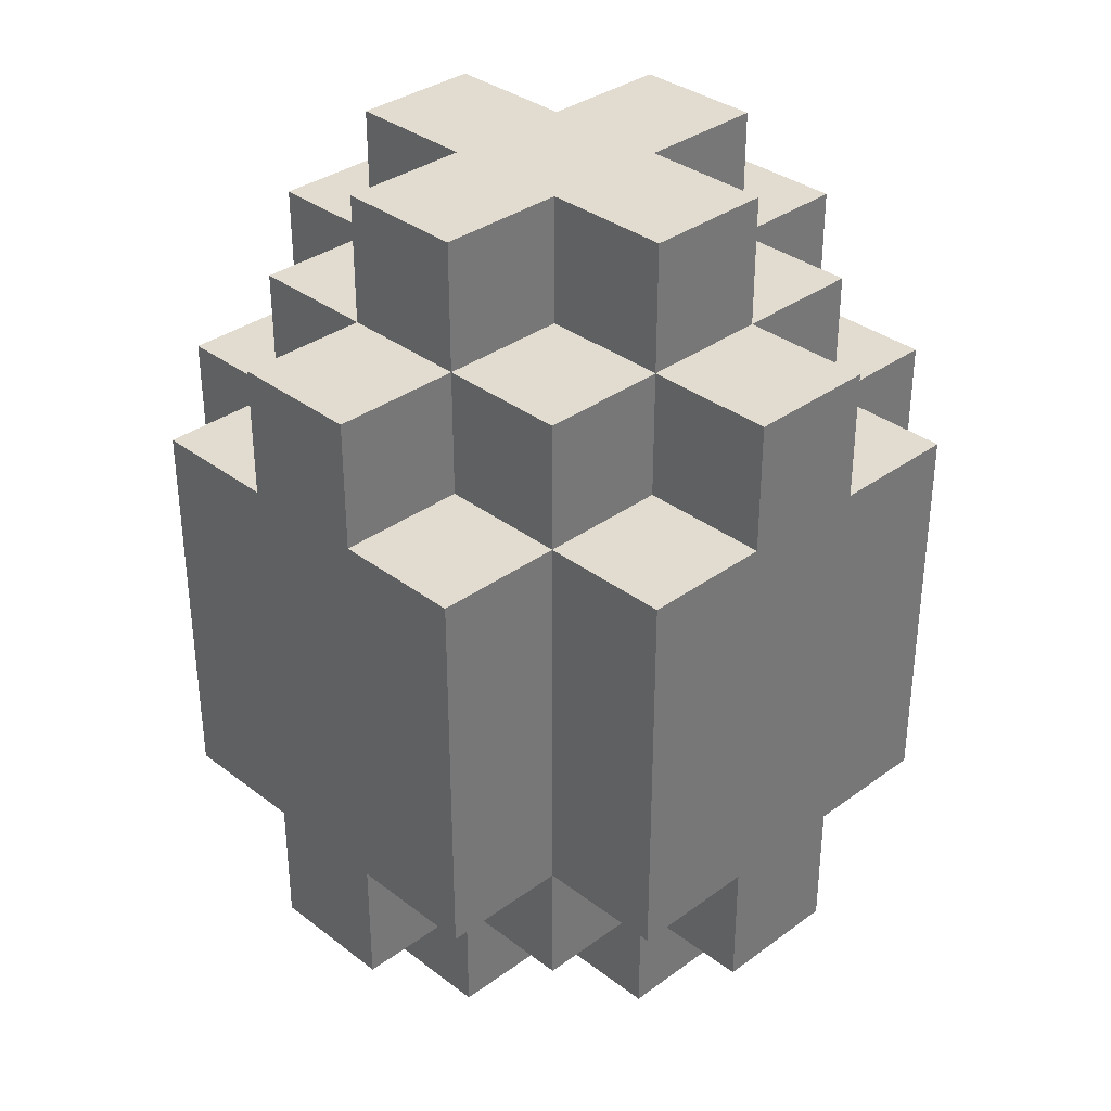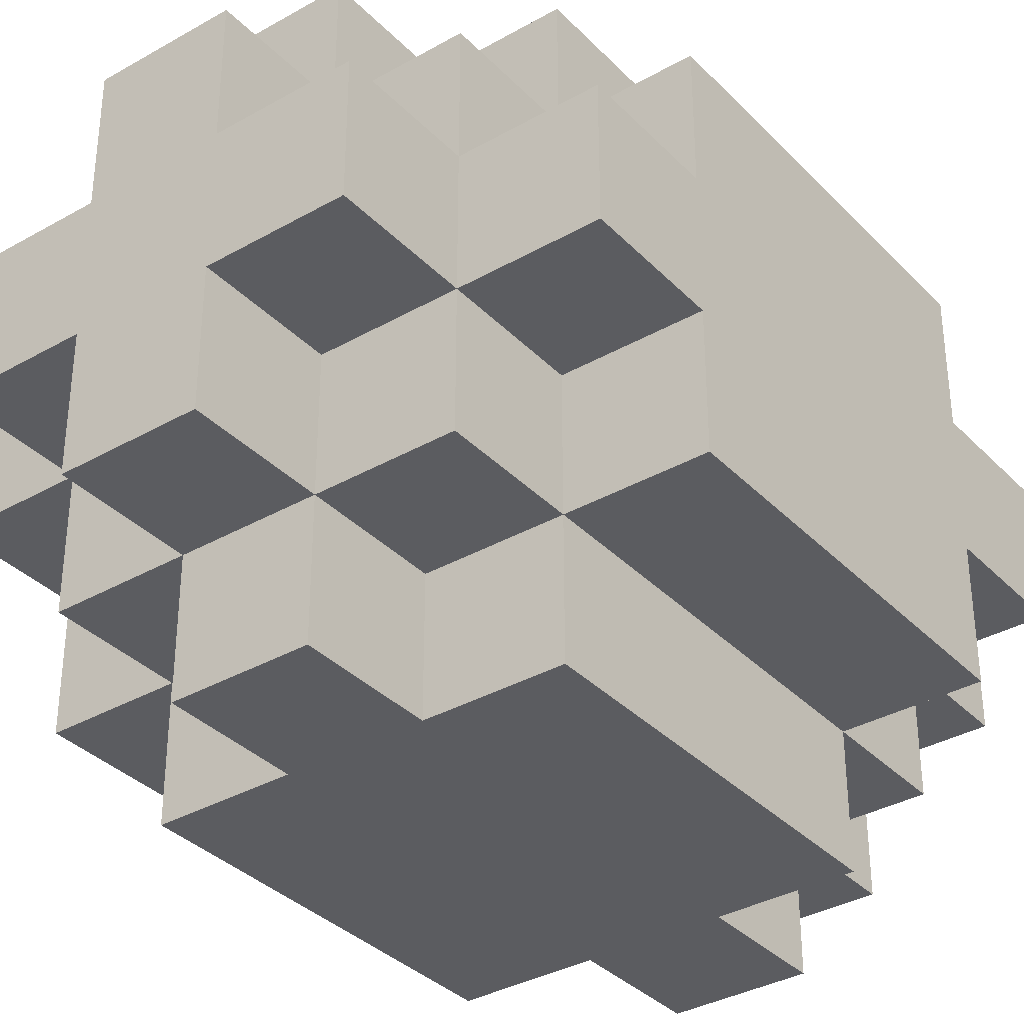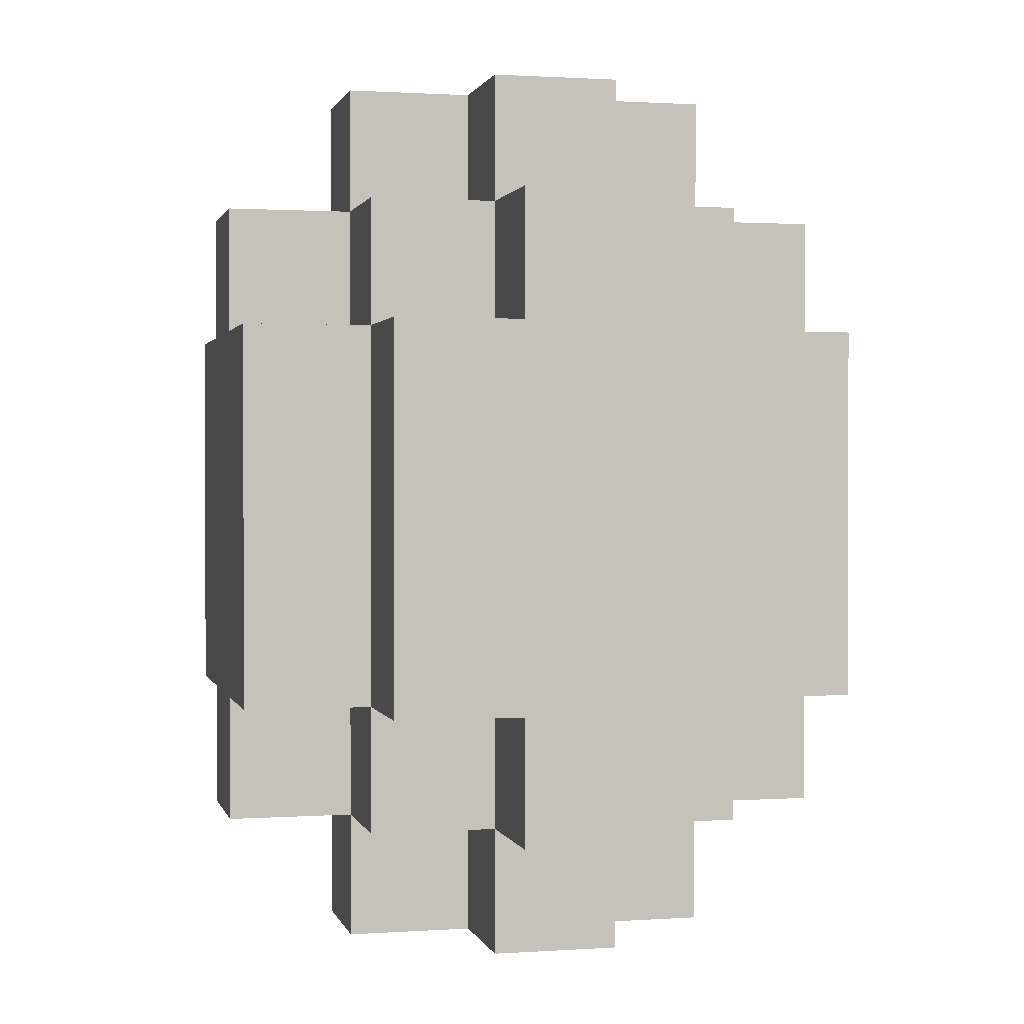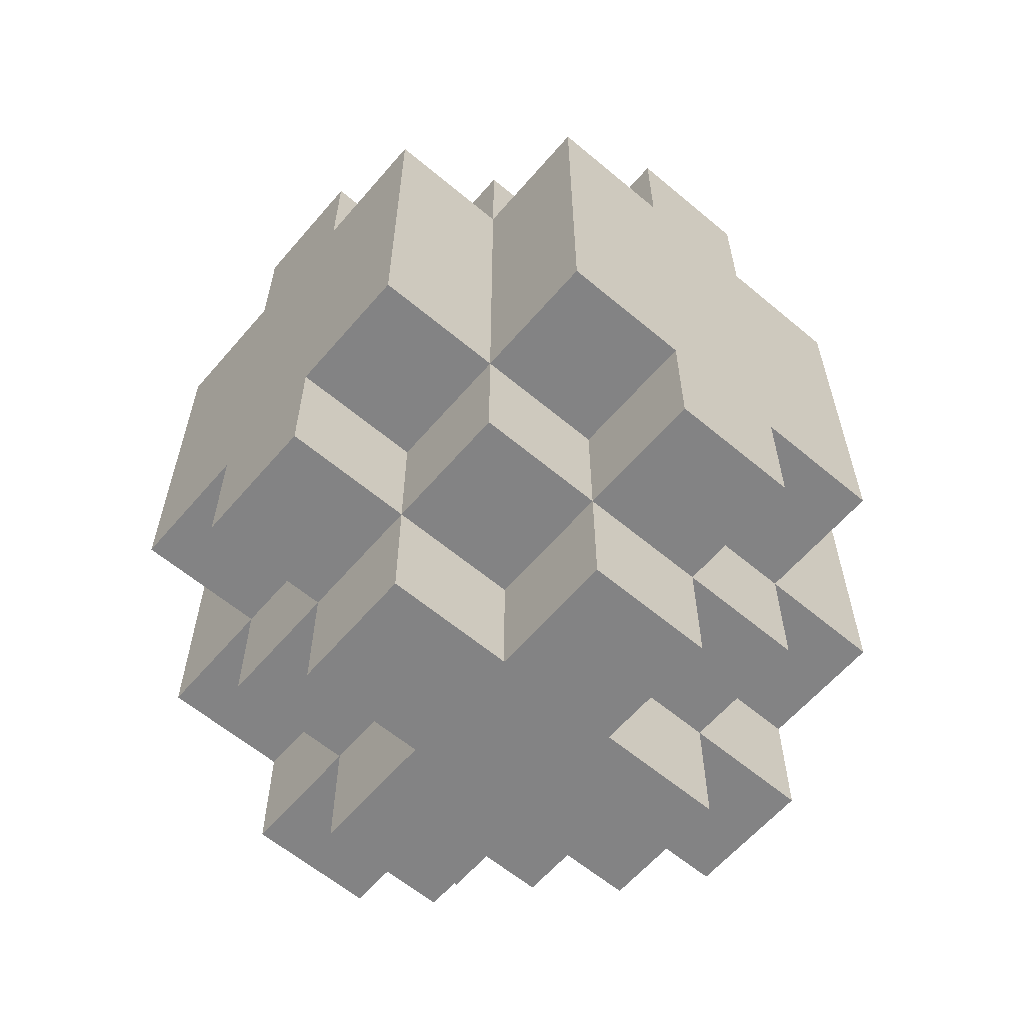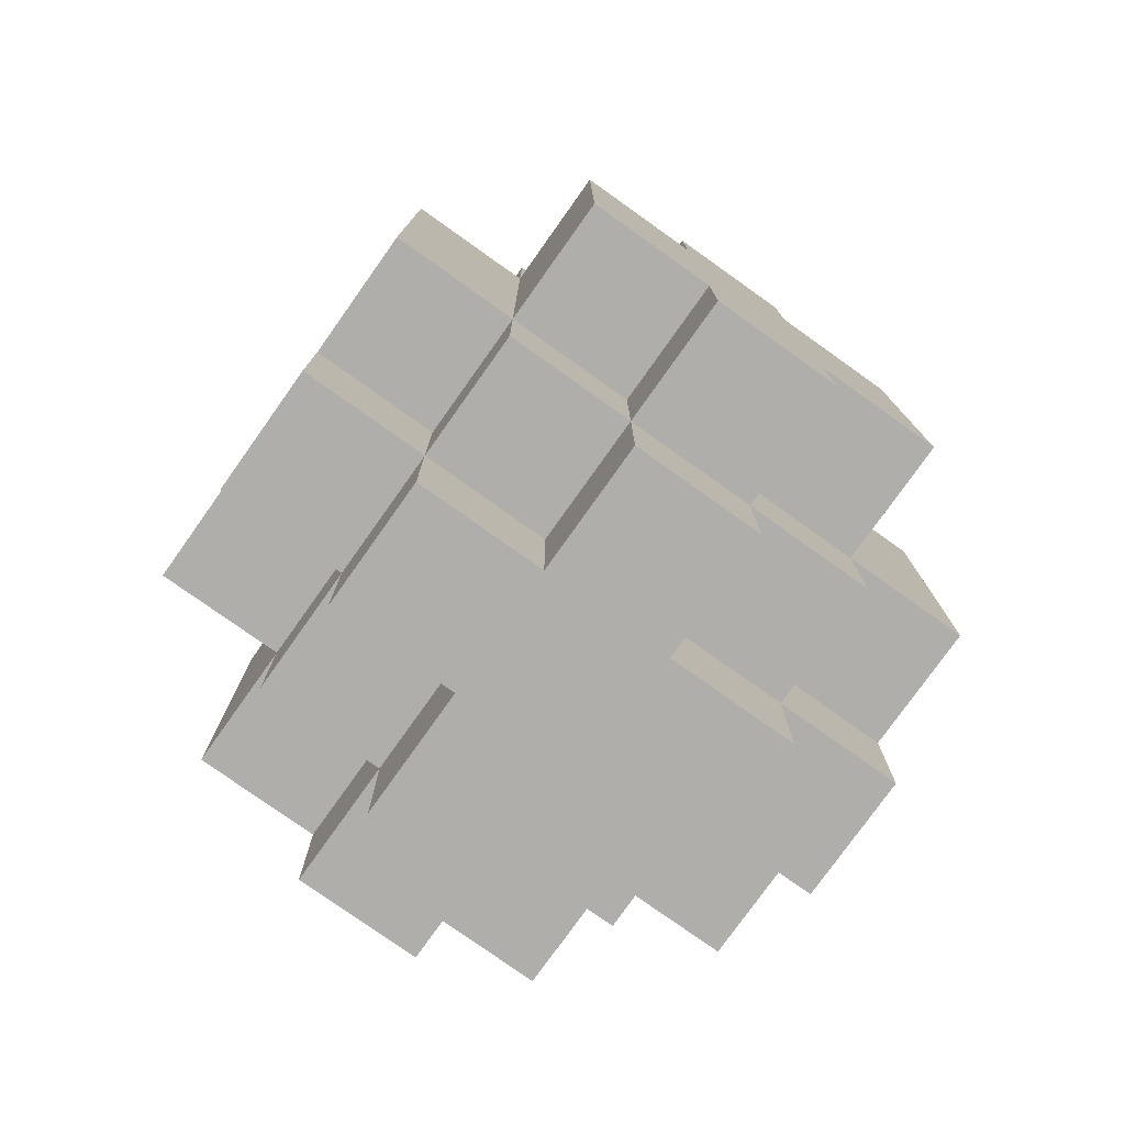
<metadata>
{"format":"obj","ext":"obj","renderer":"f3d","projection":"perspective","resolution":1024,"background":"white","views":[{"elev":34.4,"azim":-44.4,"up":"+Y"},{"elev":-35.2,"azim":37.1,"up":"+Z"},{"elev":1.1,"azim":166.5,"up":"+Y"},{"elev":-61.2,"azim":-130.5,"up":"+Y"},{"elev":-77.9,"azim":144.6,"up":"+Y"}]}
</metadata>
<code>
o eye
v -1.8 3.2 0.6
v -1.8 3.2 0.5
v -1.8 3.3 0.7
v -1.8 3.3 0.6
v -1.8 3.3 0.5
v -1.8 3.3 0.4
v -1.8 3.6 0.7
v -1.8 3.6 0.6
v -1.8 3.6 0.5
v -1.8 3.6 0.4
v -1.8 3.7 0.6
v -1.8 3.7 0.5
v -1.7 3.1 0.6
v -1.7 3.1 0.5
v -1.7 3.2 0.7
v -1.7 3.2 0.6
v -1.7 3.2 0.5
v -1.7 3.2 0.4
v -1.7 3.3 0.8
v -1.7 3.3 0.7
v -1.7 3.3 0.6
v -1.7 3.3 0.5
v -1.7 3.3 0.4
v -1.7 3.3 0.3
v -1.7 3.6 0.8
v -1.7 3.6 0.7
v -1.7 3.6 0.6
v -1.7 3.6 0.5
v -1.7 3.6 0.4
v -1.7 3.6 0.3
v -1.7 3.7 0.7
v -1.7 3.7 0.6
v -1.7 3.7 0.5
v -1.7 3.7 0.4
v -1.7 3.8 0.6
v -1.7 3.8 0.5
v -1.6 3.1 0.7
v -1.6 3.1 0.6
v -1.6 3.1 0.5
v -1.6 3.1 0.4
v -1.6 3.2 0.8
v -1.6 3.2 0.7
v -1.6 3.2 0.6
v -1.6 3.2 0.5
v -1.6 3.2 0.4
v -1.6 3.2 0.3
v -1.6 3.3 0.8
v -1.6 3.3 0.7
v -1.6 3.3 0.4
v -1.6 3.3 0.3
v -1.6 3.6 0.8
v -1.6 3.6 0.7
v -1.6 3.6 0.4
v -1.6 3.6 0.3
v -1.6 3.7 0.8
v -1.6 3.7 0.7
v -1.6 3.7 0.6
v -1.6 3.7 0.5
v -1.6 3.7 0.4
v -1.6 3.7 0.3
v -1.6 3.8 0.7
v -1.6 3.8 0.6
v -1.6 3.8 0.5
v -1.6 3.8 0.4
v -1.5 3.1 0.7
v -1.5 3.1 0.6
v -1.5 3.1 0.5
v -1.5 3.1 0.4
v -1.5 3.2 0.8
v -1.5 3.2 0.7
v -1.5 3.2 0.6
v -1.5 3.2 0.5
v -1.5 3.2 0.4
v -1.5 3.2 0.3
v -1.5 3.3 0.8
v -1.5 3.3 0.7
v -1.5 3.3 0.4
v -1.5 3.3 0.3
v -1.5 3.6 0.8
v -1.5 3.6 0.7
v -1.5 3.6 0.4
v -1.5 3.6 0.3
v -1.5 3.7 0.8
v -1.5 3.7 0.7
v -1.5 3.7 0.6
v -1.5 3.7 0.5
v -1.5 3.7 0.4
v -1.5 3.7 0.3
v -1.5 3.8 0.7
v -1.5 3.8 0.6
v -1.5 3.8 0.5
v -1.5 3.8 0.4
v -1.4 3.1 0.6
v -1.4 3.1 0.5
v -1.4 3.2 0.7
v -1.4 3.2 0.6
v -1.4 3.2 0.5
v -1.4 3.2 0.4
v -1.4 3.3 0.8
v -1.4 3.3 0.7
v -1.4 3.3 0.6
v -1.4 3.3 0.5
v -1.4 3.3 0.4
v -1.4 3.3 0.3
v -1.4 3.6 0.8
v -1.4 3.6 0.7
v -1.4 3.6 0.6
v -1.4 3.6 0.5
v -1.4 3.6 0.4
v -1.4 3.6 0.3
v -1.4 3.7 0.7
v -1.4 3.7 0.6
v -1.4 3.7 0.5
v -1.4 3.7 0.4
v -1.4 3.8 0.6
v -1.4 3.8 0.5
v -1.3 3.2 0.6
v -1.3 3.2 0.5
v -1.3 3.3 0.7
v -1.3 3.3 0.6
v -1.3 3.3 0.5
v -1.3 3.3 0.4
v -1.3 3.6 0.7
v -1.3 3.6 0.6
v -1.3 3.6 0.5
v -1.3 3.6 0.4
v -1.3 3.7 0.6
v -1.3 3.7 0.5
v -1.7 3.3 0.8
v -1.7 3.6 0.8
v -1.6 3.2 0.8
v -1.6 3.3 0.8
v -1.6 3.6 0.8
v -1.6 3.7 0.8
v -1.5 3.2 0.8
v -1.5 3.3 0.8
v -1.5 3.6 0.8
v -1.5 3.7 0.8
v -1.4 3.3 0.8
v -1.4 3.6 0.8
v -1.8 3.3 0.7
v -1.8 3.6 0.7
v -1.7 3.2 0.7
v -1.7 3.3 0.7
v -1.7 3.6 0.7
v -1.7 3.7 0.7
v -1.6 3.1 0.7
v -1.6 3.2 0.7
v -1.6 3.3 0.7
v -1.6 3.6 0.7
v -1.6 3.7 0.7
v -1.6 3.8 0.7
v -1.5 3.1 0.7
v -1.5 3.2 0.7
v -1.5 3.3 0.7
v -1.5 3.6 0.7
v -1.5 3.7 0.7
v -1.5 3.8 0.7
v -1.4 3.2 0.7
v -1.4 3.3 0.7
v -1.4 3.6 0.7
v -1.4 3.7 0.7
v -1.3 3.3 0.7
v -1.3 3.6 0.7
v -1.8 3.2 0.6
v -1.8 3.3 0.6
v -1.8 3.6 0.6
v -1.8 3.7 0.6
v -1.7 3.1 0.6
v -1.7 3.2 0.6
v -1.7 3.3 0.6
v -1.7 3.6 0.6
v -1.7 3.7 0.6
v -1.7 3.8 0.6
v -1.6 3.1 0.6
v -1.6 3.2 0.6
v -1.6 3.7 0.6
v -1.6 3.8 0.6
v -1.5 3.1 0.6
v -1.5 3.2 0.6
v -1.5 3.7 0.6
v -1.5 3.8 0.6
v -1.4 3.1 0.6
v -1.4 3.2 0.6
v -1.4 3.3 0.6
v -1.4 3.6 0.6
v -1.4 3.7 0.6
v -1.4 3.8 0.6
v -1.3 3.2 0.6
v -1.3 3.3 0.6
v -1.3 3.6 0.6
v -1.3 3.7 0.6
v -1.8 3.2 0.5
v -1.8 3.3 0.5
v -1.8 3.6 0.5
v -1.8 3.7 0.5
v -1.7 3.1 0.5
v -1.7 3.2 0.5
v -1.7 3.3 0.5
v -1.7 3.6 0.5
v -1.7 3.7 0.5
v -1.7 3.8 0.5
v -1.6 3.1 0.5
v -1.6 3.2 0.5
v -1.6 3.7 0.5
v -1.6 3.8 0.5
v -1.5 3.1 0.5
v -1.5 3.2 0.5
v -1.5 3.7 0.5
v -1.5 3.8 0.5
v -1.4 3.1 0.5
v -1.4 3.2 0.5
v -1.4 3.3 0.5
v -1.4 3.6 0.5
v -1.4 3.7 0.5
v -1.4 3.8 0.5
v -1.3 3.2 0.5
v -1.3 3.3 0.5
v -1.3 3.6 0.5
v -1.3 3.7 0.5
v -1.8 3.3 0.4
v -1.8 3.6 0.4
v -1.7 3.2 0.4
v -1.7 3.3 0.4
v -1.7 3.6 0.4
v -1.7 3.7 0.4
v -1.6 3.1 0.4
v -1.6 3.2 0.4
v -1.6 3.3 0.4
v -1.6 3.6 0.4
v -1.6 3.7 0.4
v -1.6 3.8 0.4
v -1.5 3.1 0.4
v -1.5 3.2 0.4
v -1.5 3.3 0.4
v -1.5 3.6 0.4
v -1.5 3.7 0.4
v -1.5 3.8 0.4
v -1.4 3.2 0.4
v -1.4 3.3 0.4
v -1.4 3.6 0.4
v -1.4 3.7 0.4
v -1.3 3.3 0.4
v -1.3 3.6 0.4
v -1.7 3.3 0.3
v -1.7 3.6 0.3
v -1.6 3.2 0.3
v -1.6 3.3 0.3
v -1.6 3.6 0.3
v -1.6 3.7 0.3
v -1.5 3.2 0.3
v -1.5 3.3 0.3
v -1.5 3.6 0.3
v -1.5 3.7 0.3
v -1.4 3.3 0.3
v -1.4 3.6 0.3
v -1.6 3.1 0.7
v -1.5 3.1 0.7
v -1.7 3.1 0.6
v -1.6 3.1 0.6
v -1.5 3.1 0.6
v -1.4 3.1 0.6
v -1.7 3.1 0.5
v -1.6 3.1 0.5
v -1.5 3.1 0.5
v -1.4 3.1 0.5
v -1.6 3.1 0.4
v -1.5 3.1 0.4
v -1.6 3.2 0.8
v -1.5 3.2 0.8
v -1.7 3.2 0.7
v -1.6 3.2 0.7
v -1.5 3.2 0.7
v -1.4 3.2 0.7
v -1.8 3.2 0.6
v -1.7 3.2 0.6
v -1.6 3.2 0.6
v -1.5 3.2 0.6
v -1.4 3.2 0.6
v -1.3 3.2 0.6
v -1.8 3.2 0.5
v -1.7 3.2 0.5
v -1.6 3.2 0.5
v -1.5 3.2 0.5
v -1.4 3.2 0.5
v -1.3 3.2 0.5
v -1.7 3.2 0.4
v -1.6 3.2 0.4
v -1.5 3.2 0.4
v -1.4 3.2 0.4
v -1.6 3.2 0.3
v -1.5 3.2 0.3
v -1.7 3.3 0.8
v -1.6 3.3 0.8
v -1.5 3.3 0.8
v -1.4 3.3 0.8
v -1.8 3.3 0.7
v -1.7 3.3 0.7
v -1.6 3.3 0.7
v -1.5 3.3 0.7
v -1.4 3.3 0.7
v -1.3 3.3 0.7
v -1.8 3.3 0.6
v -1.7 3.3 0.6
v -1.4 3.3 0.6
v -1.3 3.3 0.6
v -1.8 3.3 0.5
v -1.7 3.3 0.5
v -1.4 3.3 0.5
v -1.3 3.3 0.5
v -1.8 3.3 0.4
v -1.7 3.3 0.4
v -1.6 3.3 0.4
v -1.5 3.3 0.4
v -1.4 3.3 0.4
v -1.3 3.3 0.4
v -1.7 3.3 0.3
v -1.6 3.3 0.3
v -1.5 3.3 0.3
v -1.4 3.3 0.3
v -1.7 3.6 0.8
v -1.6 3.6 0.8
v -1.5 3.6 0.8
v -1.4 3.6 0.8
v -1.8 3.6 0.7
v -1.7 3.6 0.7
v -1.6 3.6 0.7
v -1.5 3.6 0.7
v -1.4 3.6 0.7
v -1.3 3.6 0.7
v -1.8 3.6 0.6
v -1.7 3.6 0.6
v -1.4 3.6 0.6
v -1.3 3.6 0.6
v -1.8 3.6 0.5
v -1.7 3.6 0.5
v -1.4 3.6 0.5
v -1.3 3.6 0.5
v -1.8 3.6 0.4
v -1.7 3.6 0.4
v -1.6 3.6 0.4
v -1.5 3.6 0.4
v -1.4 3.6 0.4
v -1.3 3.6 0.4
v -1.7 3.6 0.3
v -1.6 3.6 0.3
v -1.5 3.6 0.3
v -1.4 3.6 0.3
v -1.6 3.7 0.8
v -1.5 3.7 0.8
v -1.7 3.7 0.7
v -1.6 3.7 0.7
v -1.5 3.7 0.7
v -1.4 3.7 0.7
v -1.8 3.7 0.6
v -1.7 3.7 0.6
v -1.6 3.7 0.6
v -1.5 3.7 0.6
v -1.4 3.7 0.6
v -1.3 3.7 0.6
v -1.8 3.7 0.5
v -1.7 3.7 0.5
v -1.6 3.7 0.5
v -1.5 3.7 0.5
v -1.4 3.7 0.5
v -1.3 3.7 0.5
v -1.7 3.7 0.4
v -1.6 3.7 0.4
v -1.5 3.7 0.4
v -1.4 3.7 0.4
v -1.6 3.7 0.3
v -1.5 3.7 0.3
v -1.6 3.8 0.7
v -1.5 3.8 0.7
v -1.7 3.8 0.6
v -1.6 3.8 0.6
v -1.5 3.8 0.6
v -1.4 3.8 0.6
v -1.7 3.8 0.5
v -1.6 3.8 0.5
v -1.5 3.8 0.5
v -1.4 3.8 0.5
v -1.6 3.8 0.4
v -1.5 3.8 0.4
f 4 2 1
f 5 2 4
f 7 4 3
f 7 6 5
f 7 5 4
f 8 6 7
f 9 6 8
f 10 6 9
f 11 9 8
f 12 9 11
f 16 14 13
f 17 14 16
f 20 16 15
f 21 16 20
f 22 18 17
f 23 18 22
f 25 20 19
f 26 20 25
f 29 24 23
f 30 24 29
f 31 27 26
f 32 27 31
f 33 29 28
f 34 29 33
f 35 33 32
f 36 33 35
f 42 38 37
f 43 38 42
f 44 40 39
f 45 40 44
f 47 42 41
f 48 42 47
f 49 46 45
f 50 46 49
f 55 52 51
f 56 52 55
f 59 54 53
f 60 54 59
f 61 57 56
f 62 57 61
f 63 59 58
f 64 59 63
f 65 66 70
f 70 66 71
f 67 68 72
f 72 68 73
f 69 70 75
f 75 70 76
f 73 74 77
f 77 74 78
f 79 80 83
f 83 80 84
f 81 82 87
f 87 82 88
f 84 85 89
f 89 85 90
f 86 87 91
f 91 87 92
f 93 94 96
f 96 94 97
f 95 96 100
f 100 96 101
f 97 98 102
f 102 98 103
f 99 100 105
f 105 100 106
f 103 104 109
f 109 104 110
f 106 107 111
f 111 107 112
f 108 109 113
f 113 109 114
f 112 113 115
f 115 113 116
f 117 118 120
f 120 118 121
f 119 120 123
f 121 122 123
f 120 121 123
f 123 122 124
f 124 122 125
f 125 122 126
f 124 125 127
f 127 125 128
f 132 130 129
f 133 130 132
f 135 132 131
f 135 134 133
f 135 133 132
f 136 134 135
f 137 134 136
f 138 134 137
f 139 137 136
f 140 137 139
f 144 142 141
f 145 142 144
f 148 144 143
f 149 144 148
f 150 146 145
f 151 146 150
f 153 148 147
f 154 148 153
f 157 152 151
f 158 152 157
f 159 155 154
f 160 155 159
f 161 157 156
f 162 157 161
f 163 161 160
f 164 161 163
f 170 166 165
f 171 166 170
f 172 168 167
f 173 168 172
f 175 170 169
f 176 170 175
f 177 174 173
f 178 174 177
f 183 180 179
f 184 180 183
f 187 182 181
f 188 182 187
f 189 185 184
f 190 185 189
f 191 187 186
f 192 187 191
f 193 194 198
f 198 194 199
f 195 196 200
f 200 196 201
f 197 198 203
f 203 198 204
f 201 202 205
f 205 202 206
f 207 208 211
f 211 208 212
f 209 210 215
f 215 210 216
f 212 213 217
f 217 213 218
f 214 215 219
f 219 215 220
f 221 222 224
f 224 222 225
f 223 224 228
f 228 224 229
f 225 226 230
f 230 226 231
f 227 228 233
f 233 228 234
f 231 232 237
f 237 232 238
f 234 235 239
f 239 235 240
f 236 237 241
f 241 237 242
f 240 241 243
f 243 241 244
f 245 246 248
f 248 246 249
f 247 248 251
f 249 250 251
f 248 249 251
f 251 250 252
f 252 250 253
f 253 250 254
f 252 253 255
f 255 253 256
f 260 258 257
f 261 258 260
f 263 260 259
f 263 262 261
f 263 261 260
f 264 262 263
f 265 262 264
f 266 262 265
f 267 265 264
f 268 265 267
f 272 270 269
f 273 270 272
f 276 272 271
f 277 272 276
f 278 274 273
f 279 274 278
f 281 276 275
f 282 276 281
f 285 280 279
f 286 280 285
f 287 283 282
f 288 283 287
f 289 285 284
f 290 285 289
f 291 289 288
f 292 289 291
f 298 294 293
f 299 294 298
f 300 296 295
f 301 296 300
f 303 298 297
f 304 298 303
f 305 302 301
f 306 302 305
f 311 308 307
f 312 308 311
f 315 310 309
f 316 310 315
f 317 313 312
f 318 313 317
f 319 315 314
f 320 315 319
f 321 322 326
f 326 322 327
f 323 324 328
f 328 324 329
f 325 326 331
f 331 326 332
f 329 330 333
f 333 330 334
f 335 336 339
f 339 336 340
f 337 338 343
f 343 338 344
f 340 341 345
f 345 341 346
f 342 343 347
f 347 343 348
f 349 350 352
f 352 350 353
f 351 352 356
f 356 352 357
f 353 354 358
f 358 354 359
f 355 356 361
f 361 356 362
f 359 360 365
f 365 360 366
f 362 363 367
f 367 363 368
f 364 365 369
f 369 365 370
f 368 369 371
f 371 369 372
f 373 374 376
f 376 374 377
f 375 376 379
f 377 378 379
f 376 377 379
f 379 378 380
f 380 378 381
f 381 378 382
f 380 381 383
f 383 381 384

</code>
